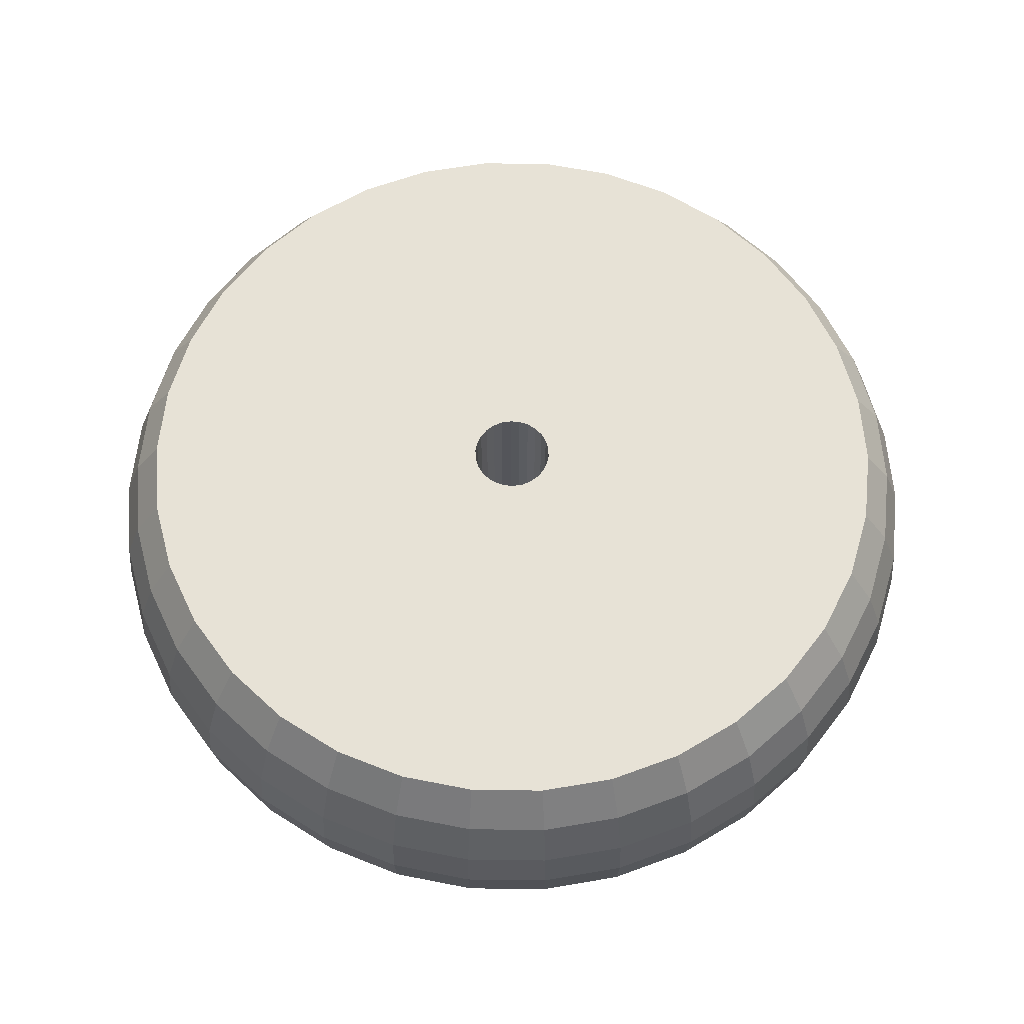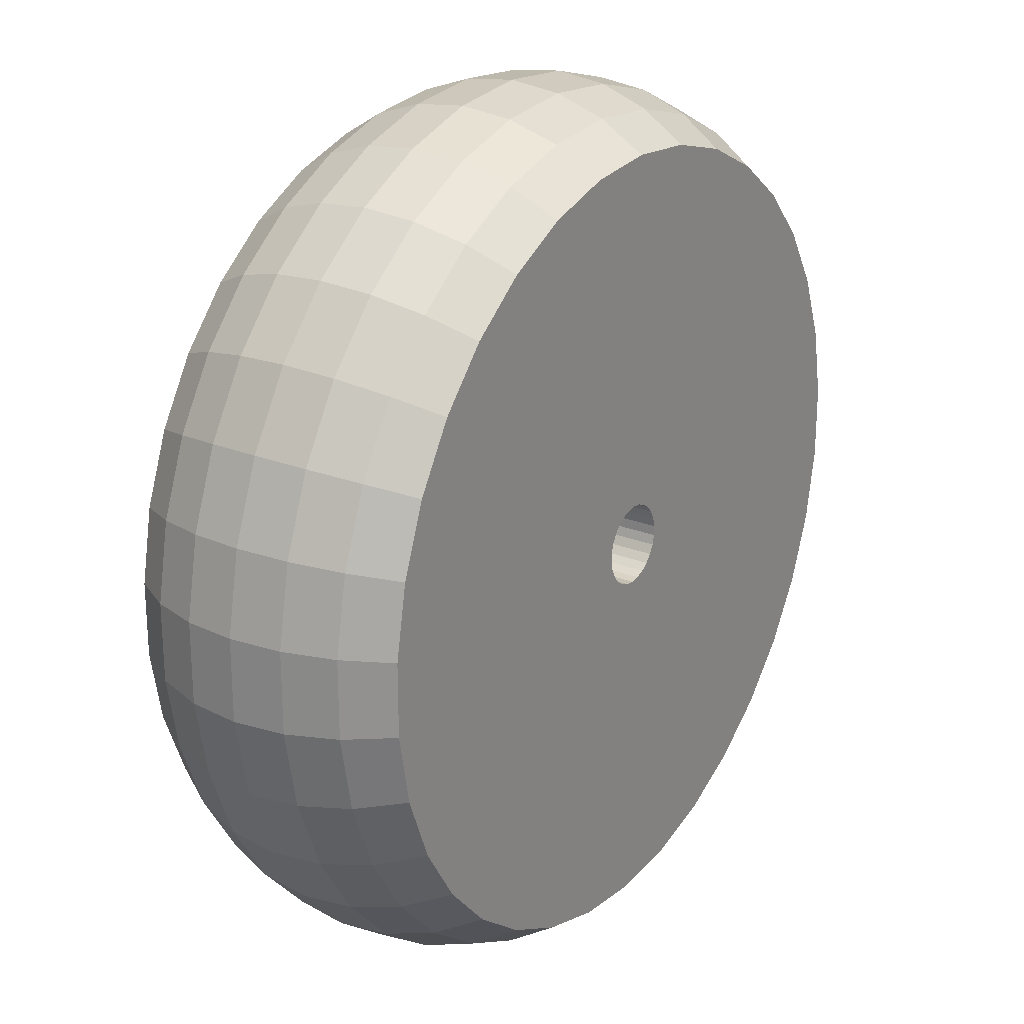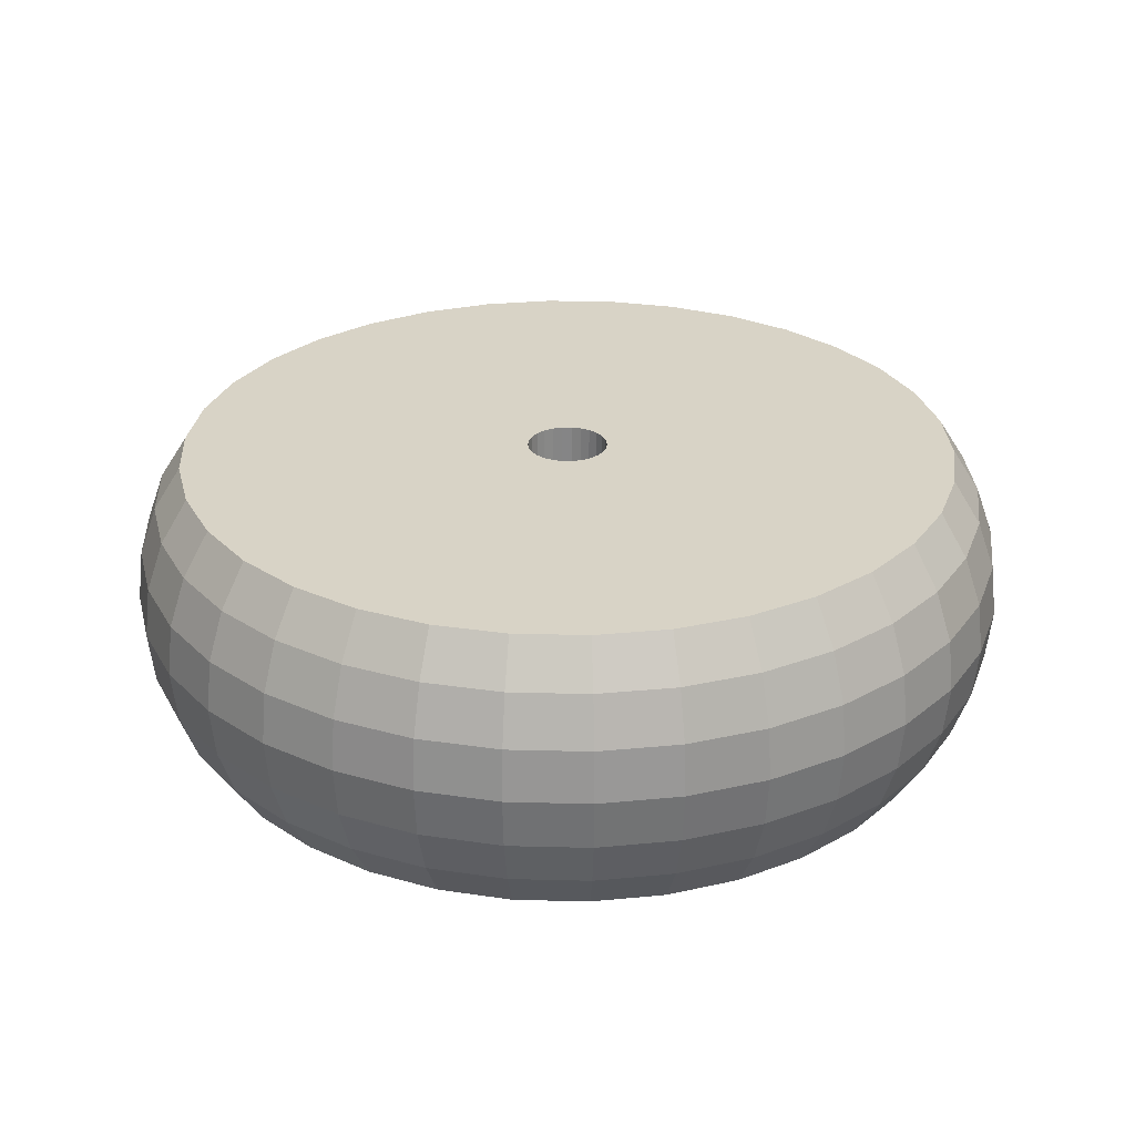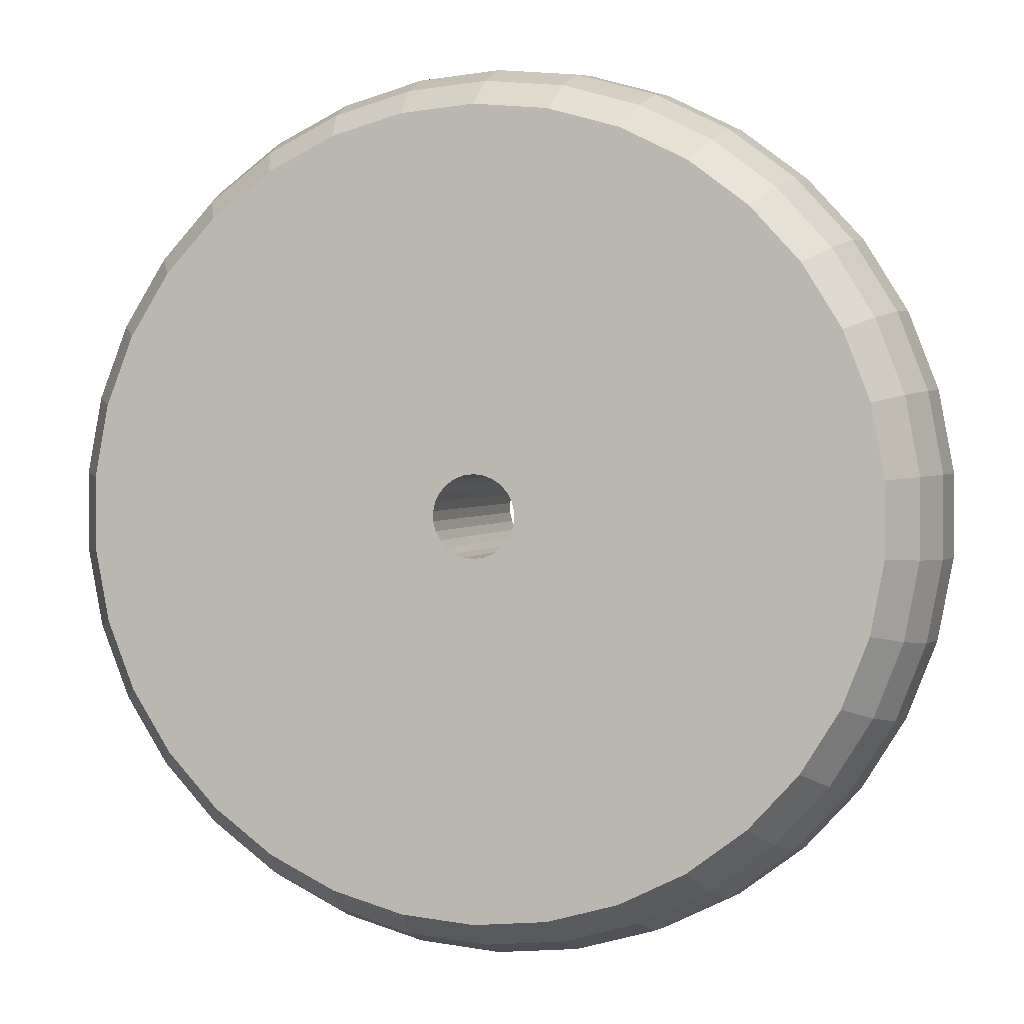
<metadata>
{"format":"obj","ext":"obj","renderer":"f3d","projection":"perspective","resolution":1024,"background":"white","views":[{"elev":63.1,"azim":122.5,"up":"+Y"},{"elev":23.7,"azim":123.7,"up":"+Z"},{"elev":28.2,"azim":102.8,"up":"+Y"},{"elev":1.8,"azim":14.9,"up":"+Z"}]}
</metadata>
<code>
v 17.25 -33.43 9.383
v 18.68 -34.24 9.762
v 18.59 -33.43 9.259
v 17.25 -34.24 9.895
v 18.74 -35.13 10.07
v 17.25 -35.13 10.21
v 20.07 -34.24 9.369
v 19.88 -33.43 8.892
v 18.76 -36.08 10.18
v 17.25 -36.08 10.32
v 20.18 -35.13 9.666
v 21.35 -34.24 8.729
v 21.08 -33.43 8.294
v 18.74 -37.03 10.07
v 17.25 -37.03 10.21
v 20.22 -36.08 9.766
v 21.52 -35.13 9
v 18.59 -38.73 9.259
v 18.68 -37.93 9.762
v 17.25 -38.73 9.383
v 17.25 -37.93 9.895
v 22.5 -34.24 7.864
v 22.15 -33.43 7.485
v 23.06 -33.43 6.494
v 20.18 -37.03 9.666
v 21.58 -36.08 9.091
v 22.71 -35.13 8.099
v 20.07 -37.93 9.369
v 19.88 -38.73 8.892
v 23.46 -34.24 6.802
v 21.52 -37.03 9
v 22.78 -36.08 8.179
v 23.72 -35.13 6.994
v 21.35 -37.93 8.729
v 21.08 -38.73 8.294
v 22.15 -38.73 7.485
v 24.22 -34.24 5.582
v 23.76 -33.43 5.353
v 24.25 -33.43 4.102
v 22.71 -37.03 8.099
v 23.8 -36.08 7.059
v 24.51 -35.13 5.723
v 22.5 -37.93 7.864
v 24.74 -34.24 4.242
v 23.72 -37.03 6.994
v 24.6 -36.08 5.771
v 25.04 -35.13 4.33
v 23.46 -37.93 6.802
v 23.06 -38.73 6.494
v 23.76 -38.73 5.353
v 25 -34.24 2.831
v 24.49 -33.43 2.784
v 24.49 -33.43 1.442
v 24.51 -37.03 5.723
v 25.15 -36.08 4.359
v 25.32 -35.13 2.86
v 24.22 -37.93 5.582
v 24.25 -38.73 4.102
v 25 -34.24 1.395
v 24.25 -33.43 0.1233
v 25.04 -37.03 4.33
v 25.43 -36.08 2.87
v 25.32 -35.13 1.365
v 24.74 -37.93 4.242
v 24.74 -34.24 -0.01677
v 25.32 -37.03 2.86
v 25.43 -36.08 1.356
v 25.04 -35.13 -0.1038
v 25 -37.93 2.831
v 24.49 -38.73 2.784
v 24.22 -34.24 -1.356
v 23.76 -33.43 -1.128
v 23.06 -33.43 -2.268
v 25.32 -37.03 1.365
v 25.15 -36.08 -0.1333
v 24.51 -35.13 -1.498
v 24.49 -38.73 1.442
v 25 -37.93 1.395
v 23.46 -34.24 -2.577
v 25.04 -37.03 -0.1038
v 24.6 -36.08 -1.546
v 23.72 -35.13 -2.768
v 24.74 -37.93 -0.01677
v 24.25 -38.73 0.1233
v 23.76 -38.73 -1.128
v 22.5 -34.24 -3.638
v 22.15 -33.43 -3.26
v 21.08 -33.43 -4.068
v 24.51 -37.03 -1.498
v 23.8 -36.08 -2.833
v 22.71 -35.13 -3.873
v 24.22 -37.93 -1.356
v 21.35 -34.24 -4.503
v 23.72 -37.03 -2.768
v 22.78 -36.08 -3.953
v 21.52 -35.13 -4.774
v 23.46 -37.93 -2.577
v 23.06 -38.73 -2.268
v 22.15 -38.73 -3.26
v 20.07 -34.24 -5.144
v 19.88 -33.43 -4.666
v 22.71 -37.03 -3.873
v 21.58 -36.08 -4.866
v 20.18 -35.13 -5.44
v 22.5 -37.93 -3.638
v 18.68 -34.24 -5.537
v 18.59 -33.43 -5.033
v 21.52 -37.03 -4.774
v 20.22 -36.08 -5.541
v 18.74 -35.13 -5.849
v 21.35 -37.93 -4.503
v 21.08 -38.73 -4.068
v 17.25 -34.24 -5.669
v 17.25 -33.43 -5.157
v 20.18 -37.03 -5.44
v 18.76 -36.08 -5.955
v 17.25 -35.13 -5.987
v 19.88 -38.73 -4.666
v 20.07 -37.93 -5.144
v 18.59 -38.73 -5.033
v 15.82 -34.24 -5.537
v 15.92 -33.43 -5.033
v 18.74 -37.03 -5.849
v 17.25 -36.08 -6.095
v 15.77 -35.13 -5.849
v 18.68 -37.93 -5.537
v 14.44 -34.24 -5.144
v 14.63 -33.43 -4.666
v 17.25 -37.03 -5.987
v 15.75 -36.08 -5.955
v 14.33 -35.13 -5.44
v 17.25 -37.93 -5.669
v 17.25 -38.73 -5.157
v 13.16 -34.24 -4.503
v 13.43 -33.43 -4.068
v 15.77 -37.03 -5.849
v 14.29 -36.08 -5.541
v 12.99 -35.13 -4.774
v 15.82 -37.93 -5.537
v 15.92 -38.73 -5.033
v 12.01 -34.24 -3.638
v 12.36 -33.43 -3.26
v 14.33 -37.03 -5.44
v 12.93 -36.08 -4.866
v 11.8 -35.13 -3.873
v 14.44 -37.93 -5.144
v 14.63 -38.73 -4.666
v 13.43 -38.73 -4.068
v 11.04 -34.24 -2.577
v 11.45 -33.43 -2.268
v 12.99 -37.03 -4.774
v 11.72 -36.08 -3.953
v 10.79 -35.13 -2.768
v 13.16 -37.93 -4.503
v 10.29 -34.24 -1.356
v 10.75 -33.43 -1.128
v 11.8 -37.03 -3.873
v 10.7 -36.08 -2.833
v 10 -35.13 -1.498
v 12.01 -37.93 -3.638
v 12.36 -38.73 -3.26
v 9.769 -34.24 -0.01677
v 10.26 -33.43 0.1233
v 10.79 -37.03 -2.768
v 9.907 -36.08 -1.546
v 9.463 -35.13 -0.1038
v 11.45 -38.73 -2.268
v 11.04 -37.93 -2.577
v 9.506 -34.24 1.395
v 10.02 -33.43 1.442
v 10 -37.03 -1.498
v 9.36 -36.08 -0.1333
v 9.189 -35.13 1.365
v 10.29 -37.93 -1.356
v 10.75 -38.73 -1.128
v 9.506 -34.24 2.831
v 10.02 -33.43 2.784
v 9.463 -37.03 -0.1038
v 9.081 -36.08 1.356
v 9.189 -35.13 2.86
v 9.769 -37.93 -0.01677
v 10.26 -38.73 0.1233
v 9.769 -34.24 4.242
v 10.26 -33.43 4.102
v 9.189 -37.03 1.365
v 9.081 -36.08 2.87
v 9.463 -35.13 4.33
v 9.506 -37.93 1.395
v 10.02 -38.73 1.442
v 10.29 -34.24 5.582
v 10.75 -33.43 5.353
v 9.189 -37.03 2.86
v 9.36 -36.08 4.359
v 10 -35.13 5.723
v 9.506 -37.93 2.831
v 10.02 -38.73 2.784
v 11.04 -34.24 6.802
v 11.45 -33.43 6.494
v 9.463 -37.03 4.33
v 9.907 -36.08 5.771
v 10.79 -35.13 6.994
v 9.769 -37.93 4.242
v 10.26 -38.73 4.102
v 12.01 -34.24 7.864
v 12.36 -33.43 7.485
v 10 -37.03 5.723
v 10.7 -36.08 7.059
v 11.8 -35.13 8.099
v 10.29 -37.93 5.582
v 10.75 -38.73 5.353
v 13.16 -34.24 8.729
v 13.43 -33.43 8.294
v 10.79 -37.03 6.994
v 11.72 -36.08 8.179
v 12.99 -35.13 9
v 11.45 -38.73 6.494
v 11.04 -37.93 6.802
v 14.44 -34.24 9.369
v 14.63 -33.43 8.892
v 11.8 -37.03 8.099
v 12.93 -36.08 9.091
v 14.33 -35.13 9.666
v 12.01 -37.93 7.864
v 12.36 -38.73 7.485
v 15.82 -34.24 9.762
v 15.92 -33.43 9.259
v 12.99 -37.03 9
v 14.29 -36.08 9.766
v 15.77 -35.13 10.07
v 13.16 -37.93 8.729
v 13.43 -38.73 8.294
v 14.33 -37.03 9.666
v 15.75 -36.08 10.18
v 14.44 -37.93 9.369
v 14.63 -38.73 8.892
v 15.77 -37.03 10.07
v 15.82 -37.93 9.762
v 15.92 -38.73 9.259
v 16.76 -33.43 2.674
v 16.64 -33.43 2.539
v 16.91 -33.43 2.777
v 16.55 -33.43 2.379
v 17.07 -33.43 2.841
v 16.51 -33.43 2.203
v 17.25 -33.43 2.863
v 16.51 -33.43 2.022
v 17.43 -33.43 2.841
v 16.55 -33.43 1.847
v 17.6 -33.43 2.777
v 16.64 -33.43 1.687
v 17.75 -33.43 2.674
v 16.76 -33.43 1.551
v 17.87 -33.43 2.539
v 16.91 -33.43 1.449
v 17.96 -33.43 2.379
v 17.07 -33.43 1.385
v 18 -33.43 2.203
v 17.25 -33.43 1.363
v 18 -33.43 2.022
v 17.43 -33.43 1.385
v 17.96 -33.43 1.847
v 17.6 -33.43 1.449
v 17.87 -33.43 1.687
v 17.75 -33.43 1.551
v 16.76 -38.73 2.674
v 16.64 -38.73 2.539
v 16.91 -38.73 2.777
v 16.55 -38.73 2.379
v 17.07 -38.73 2.841
v 16.51 -38.73 2.203
v 17.25 -38.73 2.863
v 16.51 -38.73 2.022
v 17.43 -38.73 2.841
v 16.55 -38.73 1.847
v 17.6 -38.73 2.777
v 16.64 -38.73 1.687
v 17.75 -38.73 2.674
v 16.76 -38.73 1.551
v 17.87 -38.73 2.539
v 16.91 -38.73 1.449
v 17.96 -38.73 2.379
v 17.07 -38.73 1.385
v 18 -38.73 2.203
v 17.25 -38.73 1.363
v 18 -38.73 2.022
v 17.43 -38.73 1.385
v 17.96 -38.73 1.847
v 17.6 -38.73 1.449
v 17.87 -38.73 1.687
v 17.75 -38.73 1.551
f 1 2 3
f 4 2 1
f 4 5 2
f 6 5 4
f 3 7 8
f 2 7 3
f 6 9 5
f 10 9 6
f 5 11 2
f 2 11 7
f 8 12 13
f 11 12 7
f 7 12 8
f 10 14 9
f 15 14 10
f 9 16 5
f 5 16 11
f 11 17 12
f 18 19 20
f 21 19 15
f 20 19 21
f 15 19 14
f 13 22 23
f 23 22 24
f 12 22 13
f 9 25 16
f 14 25 9
f 16 26 11
f 11 26 17
f 17 27 12
f 12 27 22
f 19 28 14
f 18 28 19
f 29 28 18
f 14 28 25
f 22 30 24
f 25 31 16
f 16 31 26
f 17 32 27
f 26 32 17
f 27 33 22
f 22 33 30
f 29 34 28
f 25 34 31
f 28 34 25
f 35 34 29
f 36 34 35
f 24 37 38
f 38 37 39
f 30 37 24
f 26 40 32
f 31 40 26
f 27 41 33
f 32 41 27
f 33 42 30
f 30 42 37
f 34 43 31
f 36 43 34
f 31 43 40
f 37 44 39
f 40 45 32
f 32 45 41
f 43 45 40
f 41 46 33
f 33 46 42
f 37 47 44
f 46 47 42
f 42 47 37
f 43 48 45
f 36 48 43
f 49 48 36
f 50 48 49
f 39 51 52
f 52 51 53
f 44 51 39
f 45 54 41
f 41 54 46
f 46 55 47
f 47 56 44
f 44 56 51
f 48 57 45
f 50 57 48
f 58 57 50
f 45 57 54
f 51 59 53
f 53 59 60
f 54 61 46
f 46 61 55
f 55 62 47
f 47 62 56
f 51 63 59
f 56 63 51
f 54 64 61
f 58 64 57
f 57 64 54
f 59 65 60
f 61 66 55
f 55 66 62
f 62 67 56
f 56 67 63
f 66 67 62
f 63 68 59
f 59 68 65
f 67 68 63
f 61 69 66
f 70 69 58
f 58 69 64
f 64 69 61
f 60 71 72
f 72 71 73
f 65 71 60
f 66 74 67
f 67 75 68
f 68 76 65
f 65 76 71
f 77 78 70
f 69 78 66
f 70 78 69
f 66 78 74
f 71 79 73
f 78 80 74
f 74 80 67
f 67 80 75
f 68 81 76
f 75 81 68
f 71 82 79
f 76 82 71
f 78 83 80
f 84 83 77
f 85 83 84
f 77 83 78
f 82 86 79
f 73 86 87
f 87 86 88
f 79 86 73
f 80 89 75
f 75 89 81
f 76 90 82
f 81 90 76
f 82 91 86
f 90 91 82
f 85 92 83
f 80 92 89
f 83 92 80
f 86 93 88
f 89 94 81
f 81 94 90
f 90 95 91
f 86 96 93
f 91 96 86
f 89 97 94
f 85 97 92
f 92 97 89
f 98 97 85
f 99 97 98
f 88 100 101
f 93 100 88
f 96 100 93
f 94 102 90
f 97 102 94
f 90 102 95
f 95 103 91
f 91 103 96
f 96 104 100
f 99 105 97
f 97 105 102
f 101 106 107
f 100 106 101
f 95 108 103
f 102 108 95
f 103 109 96
f 96 109 104
f 104 110 100
f 100 110 106
f 109 110 104
f 99 111 105
f 112 111 99
f 102 111 108
f 105 111 102
f 107 113 114
f 106 113 107
f 110 113 106
f 108 115 103
f 103 115 109
f 111 115 108
f 109 116 110
f 110 117 113
f 118 119 112
f 120 119 118
f 112 119 111
f 111 119 115
f 114 121 122
f 113 121 114
f 115 123 109
f 109 123 116
f 116 124 110
f 110 124 117
f 123 124 116
f 117 125 113
f 113 125 121
f 120 126 119
f 119 126 115
f 115 126 123
f 122 127 128
f 121 127 122
f 123 129 124
f 124 130 117
f 117 130 125
f 125 131 121
f 121 131 127
f 120 132 126
f 133 132 120
f 126 132 123
f 123 132 129
f 128 134 135
f 127 134 128
f 124 136 130
f 129 136 124
f 130 137 125
f 125 137 131
f 137 138 131
f 131 138 127
f 127 138 134
f 132 139 129
f 133 139 132
f 129 139 136
f 140 139 133
f 135 141 142
f 138 141 134
f 134 141 135
f 130 143 137
f 136 143 130
f 139 143 136
f 137 144 138
f 138 145 141
f 140 146 139
f 139 146 143
f 147 146 140
f 148 146 147
f 142 149 150
f 141 149 142
f 137 151 144
f 143 151 137
f 144 152 138
f 138 152 145
f 145 153 141
f 141 153 149
f 148 154 146
f 146 154 143
f 143 154 151
f 150 155 156
f 149 155 150
f 153 155 149
f 144 157 152
f 154 157 151
f 151 157 144
f 152 158 145
f 145 158 153
f 158 159 153
f 153 159 155
f 148 160 154
f 161 160 148
f 154 160 157
f 156 162 163
f 155 162 156
f 157 164 152
f 152 164 158
f 158 165 159
f 159 166 155
f 155 166 162
f 167 168 161
f 157 168 164
f 161 168 160
f 160 168 157
f 163 169 170
f 162 169 163
f 164 171 158
f 158 171 165
f 159 172 166
f 165 172 159
f 172 173 166
f 166 173 162
f 162 173 169
f 164 174 171
f 175 174 167
f 167 174 168
f 168 174 164
f 170 176 177
f 169 176 170
f 171 178 165
f 165 178 172
f 172 179 173
f 178 179 172
f 173 180 169
f 169 180 176
f 175 181 174
f 182 181 175
f 174 181 171
f 171 181 178
f 176 183 177
f 177 183 184
f 180 183 176
f 178 185 179
f 173 186 180
f 179 186 173
f 180 187 183
f 178 188 185
f 181 188 178
f 182 188 181
f 189 188 182
f 184 190 191
f 183 190 184
f 185 192 179
f 179 192 186
f 180 193 187
f 186 193 180
f 187 194 183
f 183 194 190
f 193 194 187
f 188 195 185
f 185 195 192
f 189 195 188
f 196 195 189
f 191 197 198
f 190 197 191
f 192 199 186
f 186 199 193
f 193 200 194
f 190 201 197
f 194 201 190
f 195 202 192
f 192 202 199
f 196 202 195
f 203 202 196
f 198 204 205
f 197 204 198
f 193 206 200
f 199 206 193
f 194 207 201
f 200 207 194
f 206 207 200
f 197 208 204
f 201 208 197
f 202 209 199
f 199 209 206
f 210 209 203
f 203 209 202
f 205 211 212
f 204 211 205
f 208 211 204
f 206 213 207
f 201 214 208
f 207 214 201
f 208 215 211
f 216 217 210
f 209 217 206
f 210 217 209
f 206 217 213
f 211 218 212
f 212 218 219
f 207 220 214
f 213 220 207
f 214 221 208
f 208 221 215
f 221 222 215
f 215 222 211
f 211 222 218
f 217 223 213
f 216 223 217
f 224 223 216
f 213 223 220
f 218 225 219
f 219 225 226
f 226 225 1
f 1 225 4
f 220 227 214
f 214 227 221
f 221 228 222
f 218 229 225
f 225 229 4
f 222 229 218
f 4 229 6
f 220 230 227
f 224 230 223
f 223 230 220
f 231 230 224
f 221 232 228
f 227 232 221
f 228 233 222
f 222 233 229
f 229 233 6
f 6 233 10
f 230 234 227
f 227 234 232
f 231 234 230
f 235 234 231
f 232 236 228
f 228 236 233
f 233 236 10
f 10 236 15
f 234 237 232
f 232 237 236
f 15 237 21
f 21 237 20
f 235 237 234
f 236 237 15
f 238 237 235
f 20 237 238
f 205 239 198
f 212 239 205
f 198 240 191
f 239 240 198
f 219 241 212
f 212 241 239
f 191 242 184
f 240 242 191
f 226 243 219
f 219 243 241
f 184 244 177
f 242 244 184
f 3 245 1
f 226 245 243
f 1 245 226
f 170 246 163
f 177 246 170
f 244 246 177
f 3 247 245
f 8 247 3
f 163 248 156
f 246 248 163
f 13 249 8
f 8 249 247
f 248 250 156
f 156 250 150
f 23 251 13
f 13 251 249
f 250 252 150
f 252 142 150
f 23 24 251
f 251 24 253
f 254 135 252
f 252 135 142
f 253 38 255
f 24 38 253
f 254 128 135
f 256 128 254
f 255 39 257
f 38 39 255
f 256 122 128
f 258 122 256
f 257 52 259
f 39 52 257
f 258 114 122
f 52 53 259
f 258 107 114
f 260 107 258
f 259 60 261
f 53 60 259
f 262 101 260
f 260 101 107
f 60 72 261
f 261 72 263
f 264 88 262
f 262 88 101
f 263 73 264
f 72 73 263
f 73 87 264
f 264 87 88
f 265 224 216
f 265 231 224
f 266 216 210
f 266 265 216
f 267 235 231
f 267 231 265
f 268 210 203
f 268 266 210
f 269 238 235
f 269 235 267
f 270 203 196
f 270 268 203
f 271 18 20
f 271 238 269
f 271 20 238
f 272 270 196
f 272 189 182
f 272 196 189
f 273 18 271
f 273 29 18
f 274 182 175
f 274 272 182
f 275 35 29
f 275 29 273
f 276 175 167
f 276 274 175
f 277 36 35
f 277 35 275
f 278 276 167
f 161 278 167
f 49 36 277
f 49 277 279
f 148 280 278
f 148 278 161
f 50 279 281
f 50 49 279
f 147 280 148
f 147 282 280
f 58 281 283
f 58 50 281
f 140 282 147
f 140 284 282
f 70 58 283
f 70 283 285
f 133 284 140
f 77 70 285
f 120 286 284
f 120 284 133
f 84 285 287
f 84 77 285
f 118 288 286
f 118 286 120
f 85 84 287
f 85 287 289
f 112 290 288
f 112 288 118
f 98 289 290
f 98 85 289
f 99 290 112
f 99 98 290
f 284 286 258
f 258 286 260
f 260 288 262
f 286 288 260
f 262 290 264
f 288 290 262
f 264 289 263
f 290 289 264
f 263 287 261
f 289 287 263
f 261 285 259
f 259 285 257
f 287 285 261
f 285 283 257
f 257 281 255
f 283 281 257
f 255 279 253
f 253 279 251
f 281 279 255
f 279 277 251
f 277 275 251
f 251 275 249
f 249 275 247
f 275 273 247
f 247 273 245
f 273 271 245
f 271 269 245
f 245 269 243
f 269 267 243
f 243 267 241
f 241 267 239
f 267 265 239
f 265 266 239
f 239 266 240
f 240 266 242
f 266 268 242
f 268 270 242
f 242 270 244
f 244 270 246
f 270 272 246
f 272 274 246
f 246 274 248
f 248 274 250
f 274 276 250
f 250 276 252
f 276 278 252
f 252 280 254
f 278 280 252
f 254 282 256
f 280 282 254
f 282 284 256
f 256 284 258

</code>
